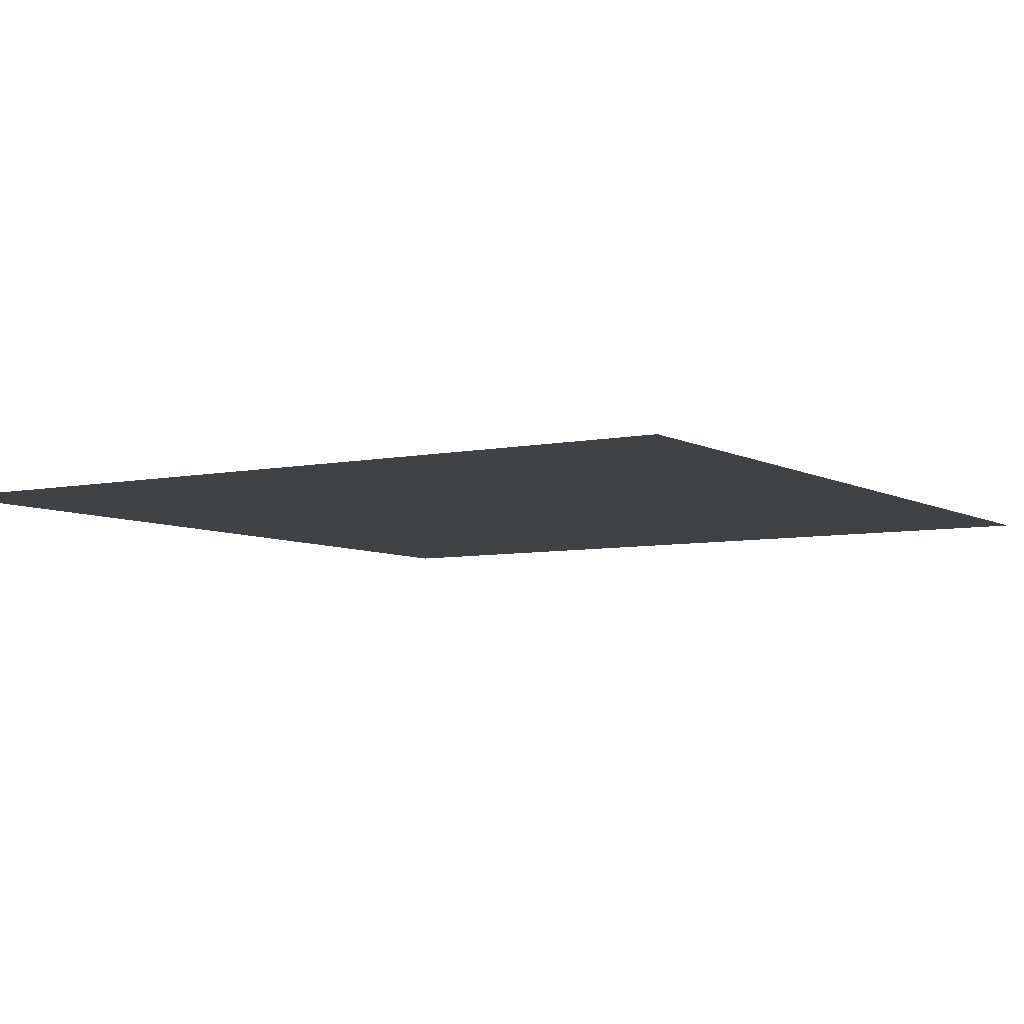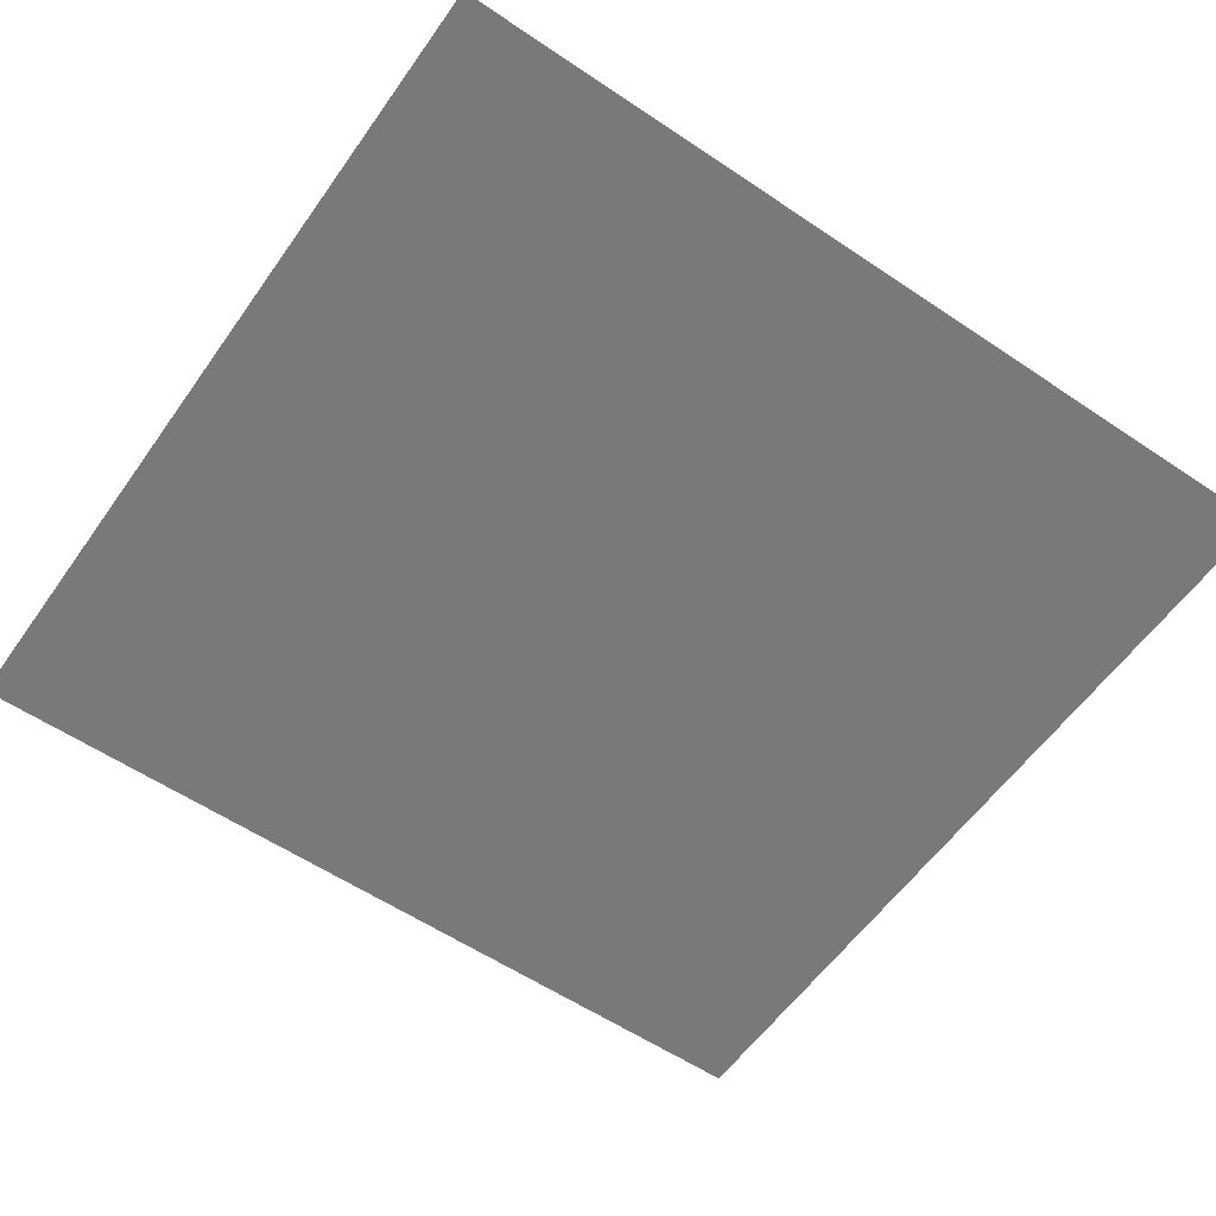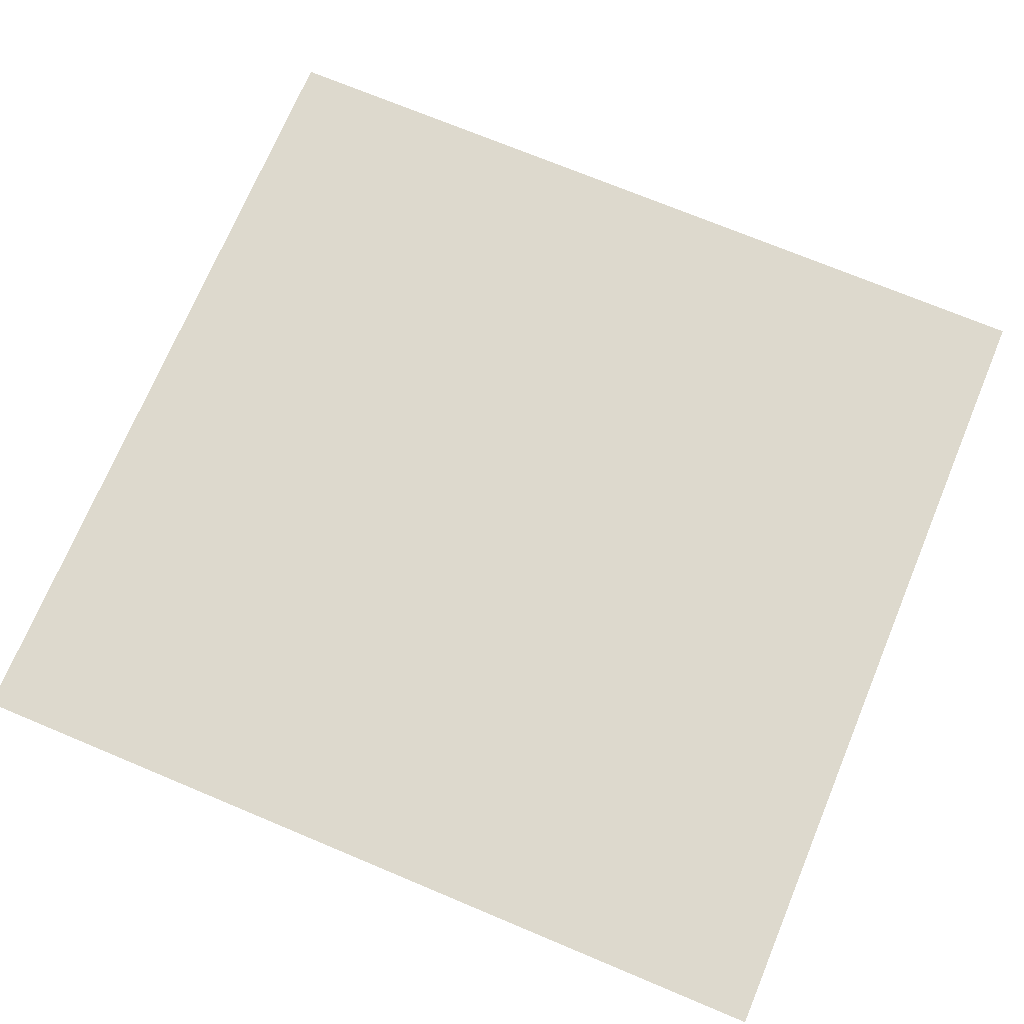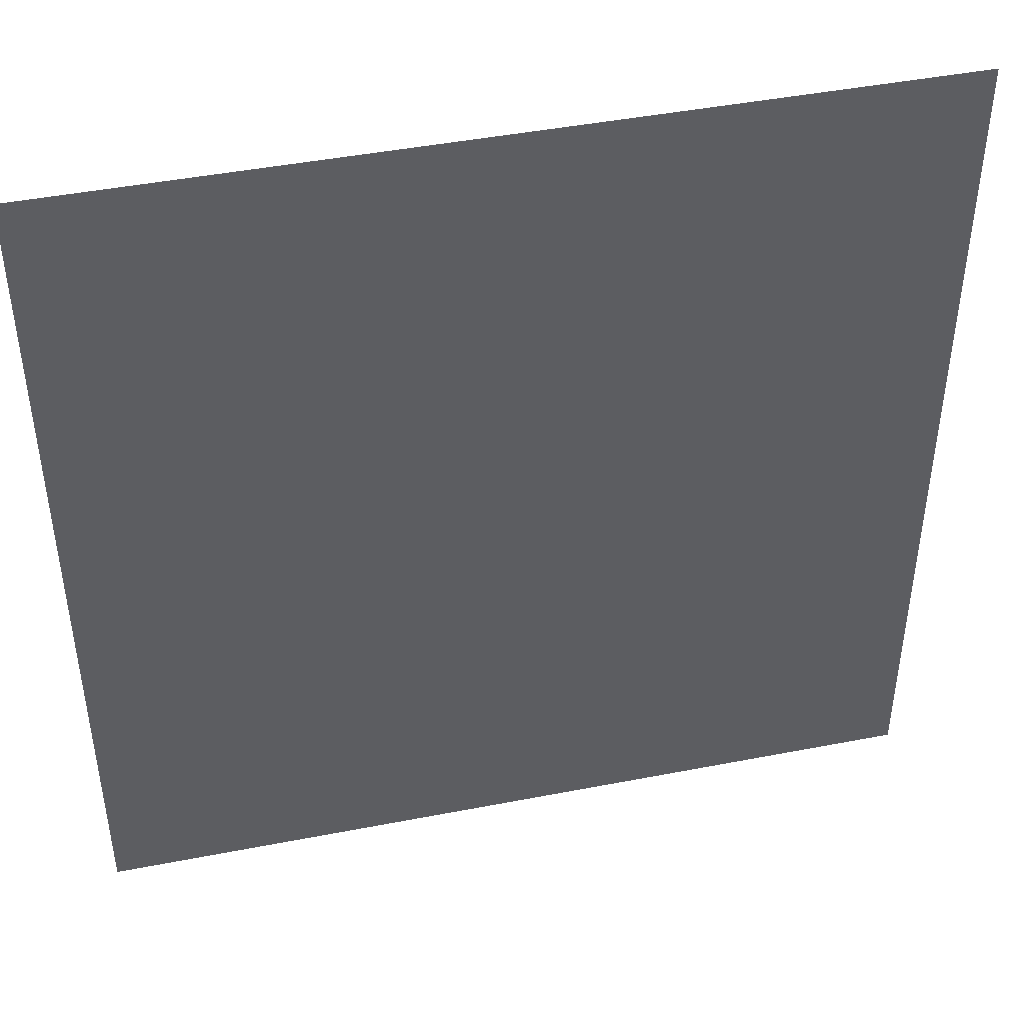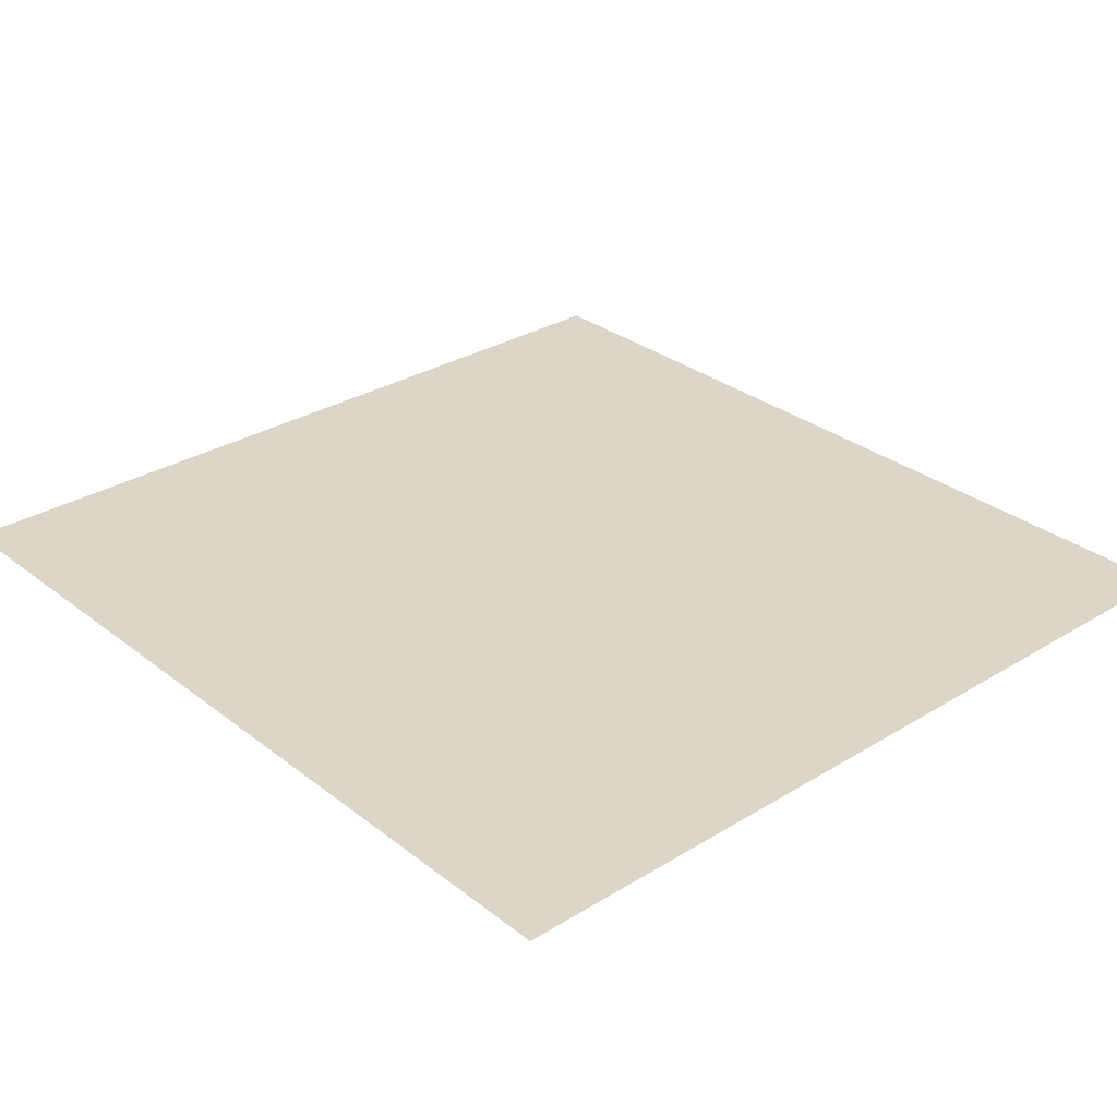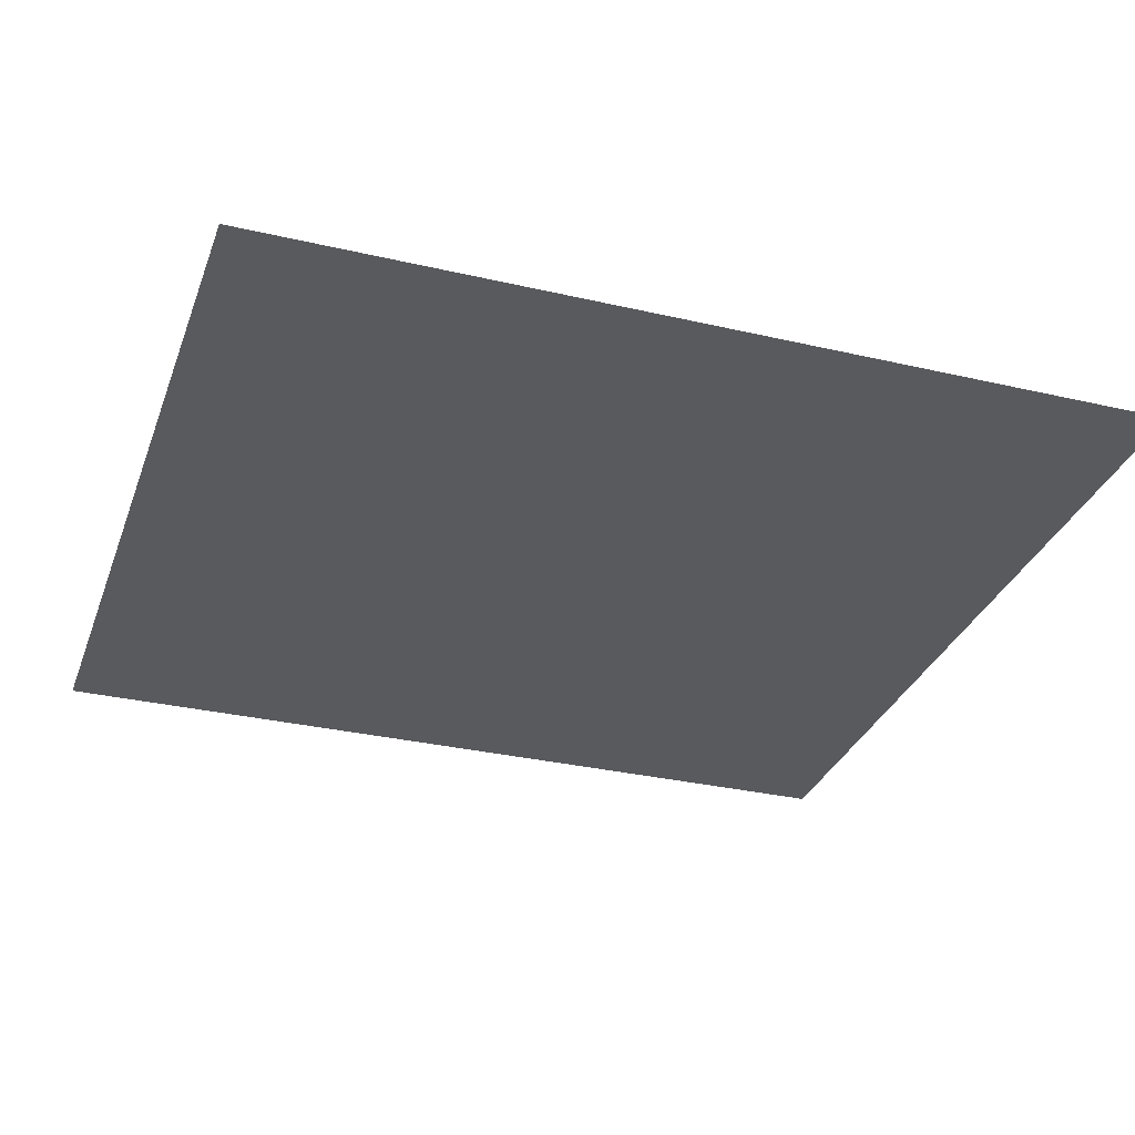
<metadata>
{"format":"obj","ext":"obj","renderer":"f3d","projection":"perspective","resolution":1024,"background":"white","views":[{"elev":-6.3,"azim":32.3,"up":"+Y"},{"elev":-57.8,"azim":55.1,"up":"+Y"},{"elev":71.9,"azim":-67.3,"up":"+Y"},{"elev":45.2,"azim":-12.7,"up":"+Z"},{"elev":30.2,"azim":-41.7,"up":"+Y"},{"elev":-31.4,"azim":71.7,"up":"+Y"}]}
</metadata>
<code>
v  -2.991 -0 3.02
v  3.009 -0 3.015
v  -2.991 -0 0.9973
v  -2.991 -0 -1.008
v  3.009 -0 -3.23
v  -2.991 -0 -3.23
v  2.621 -0 2
v  3.009 -0 -2
v  3.009 -0 2
v  2.621 -0 -2
g Secondary_Road
f 2 9 7
f 1 2 7
f 1 7 3
f 8 5 10
f 6 10 5
f 6 4 10
f 3 10 4
f 3 7 10
v  3.009 -0 -2
v  3.009 0 2
v  2.621 -0 -2
v  2.621 0 2
g crossingAtlas
f 14 12 11
f 14 11 13

</code>
